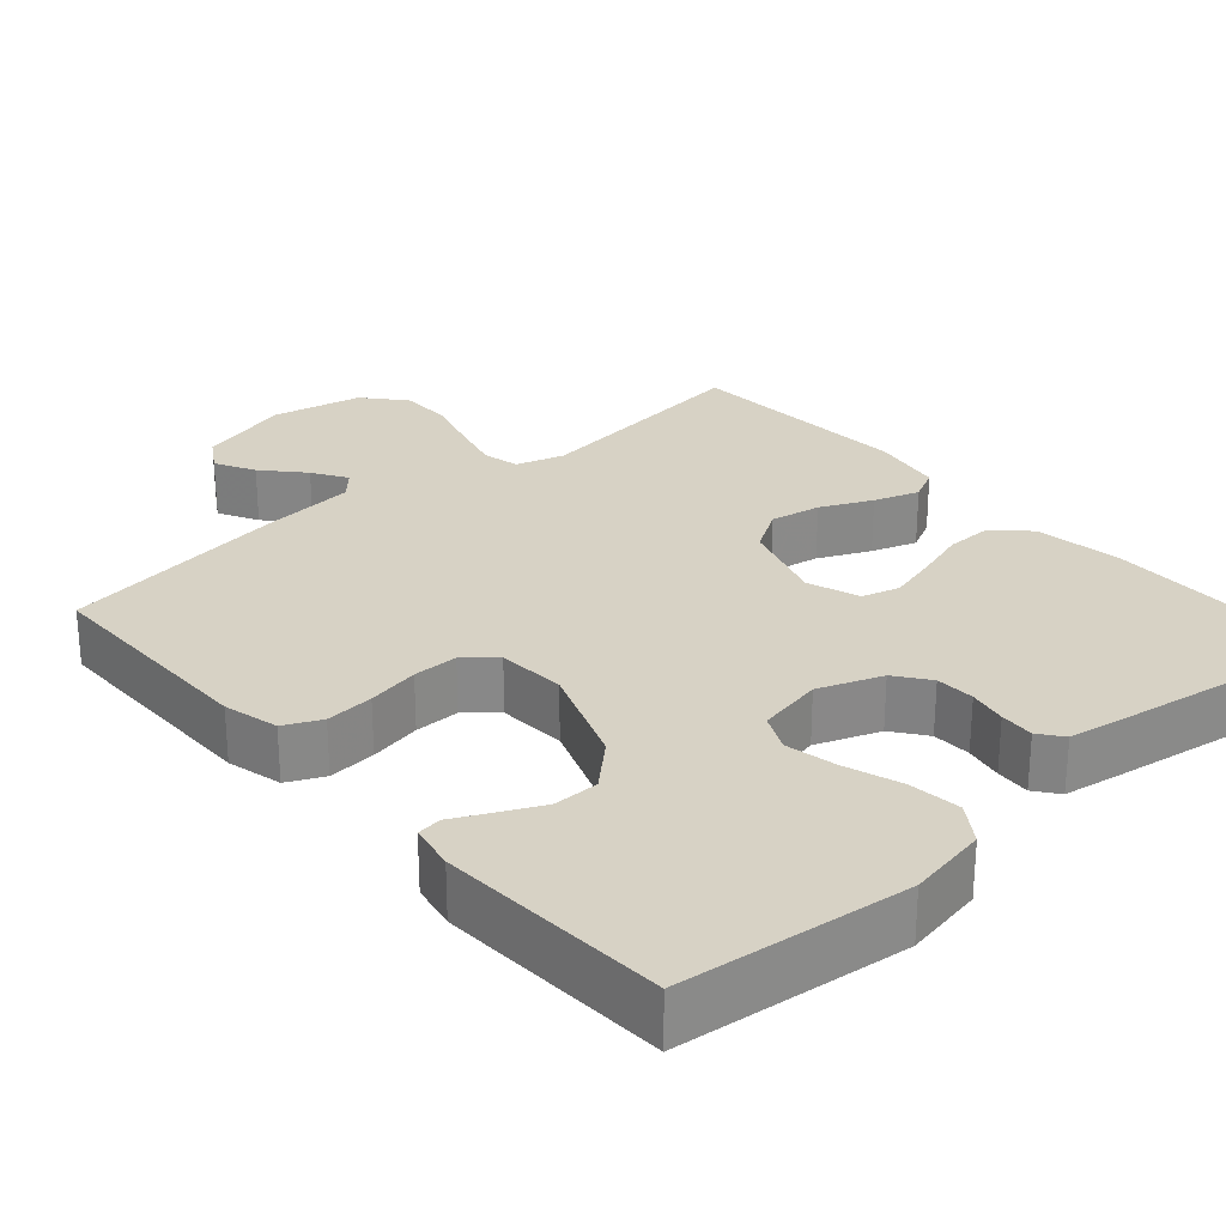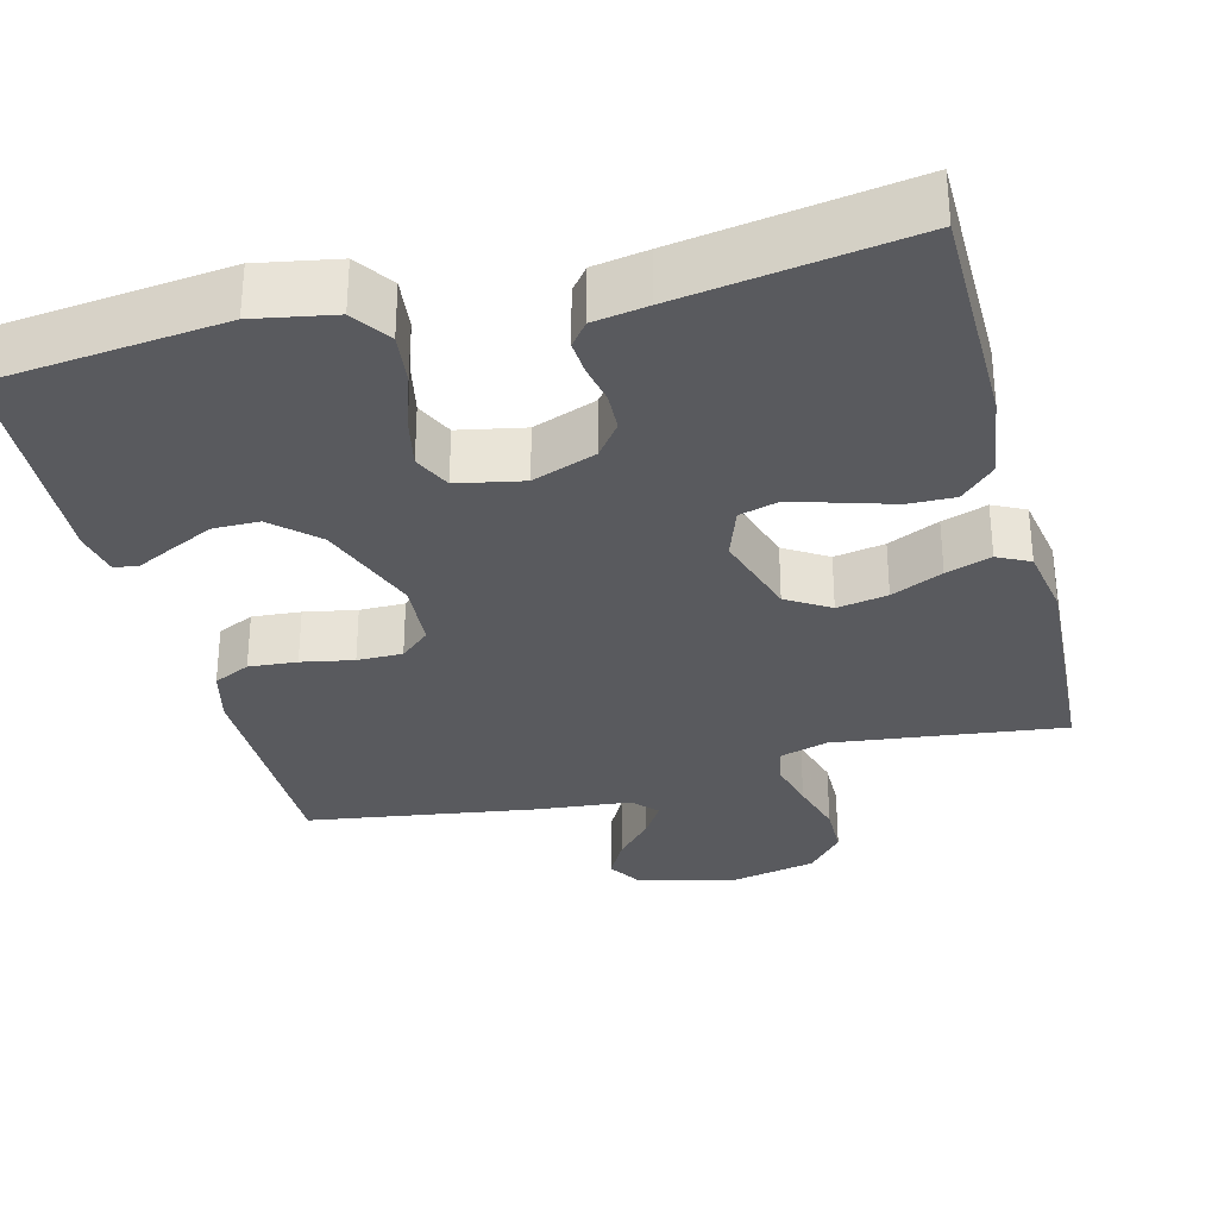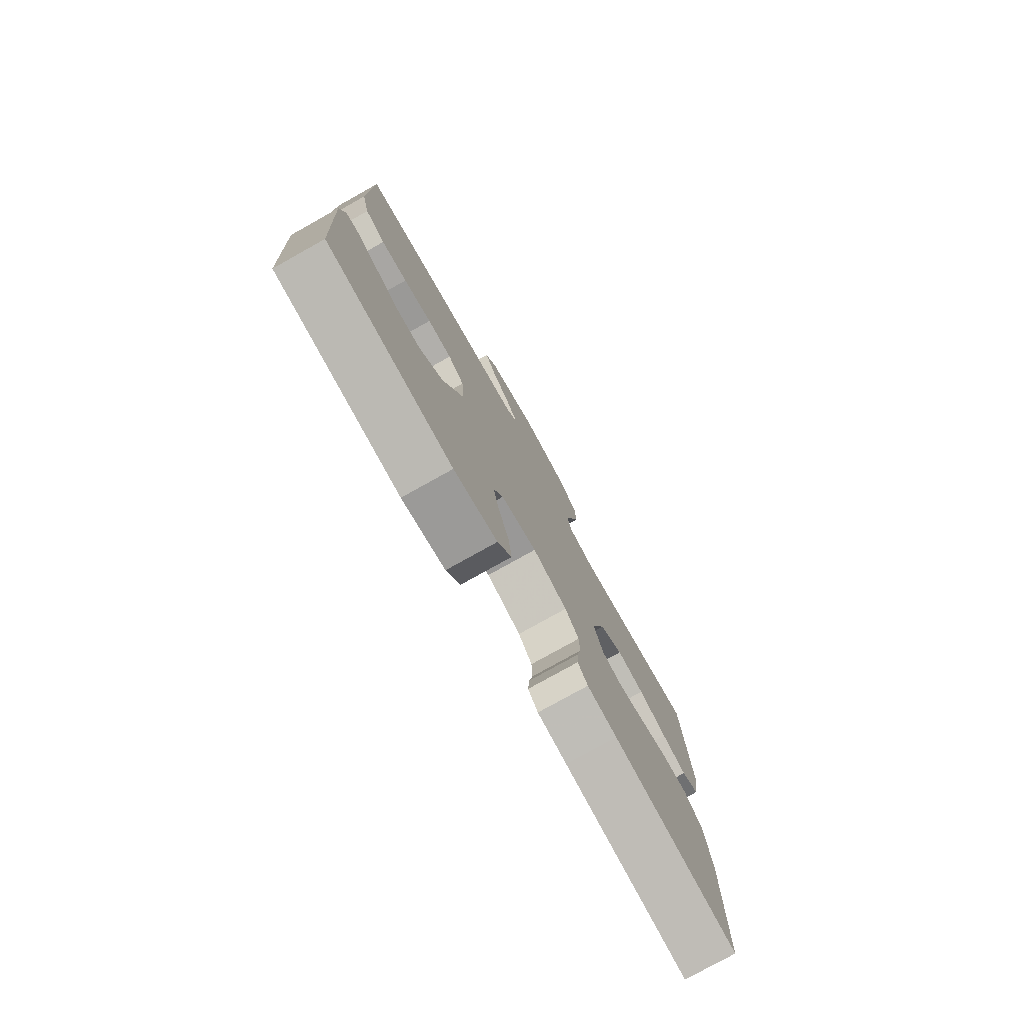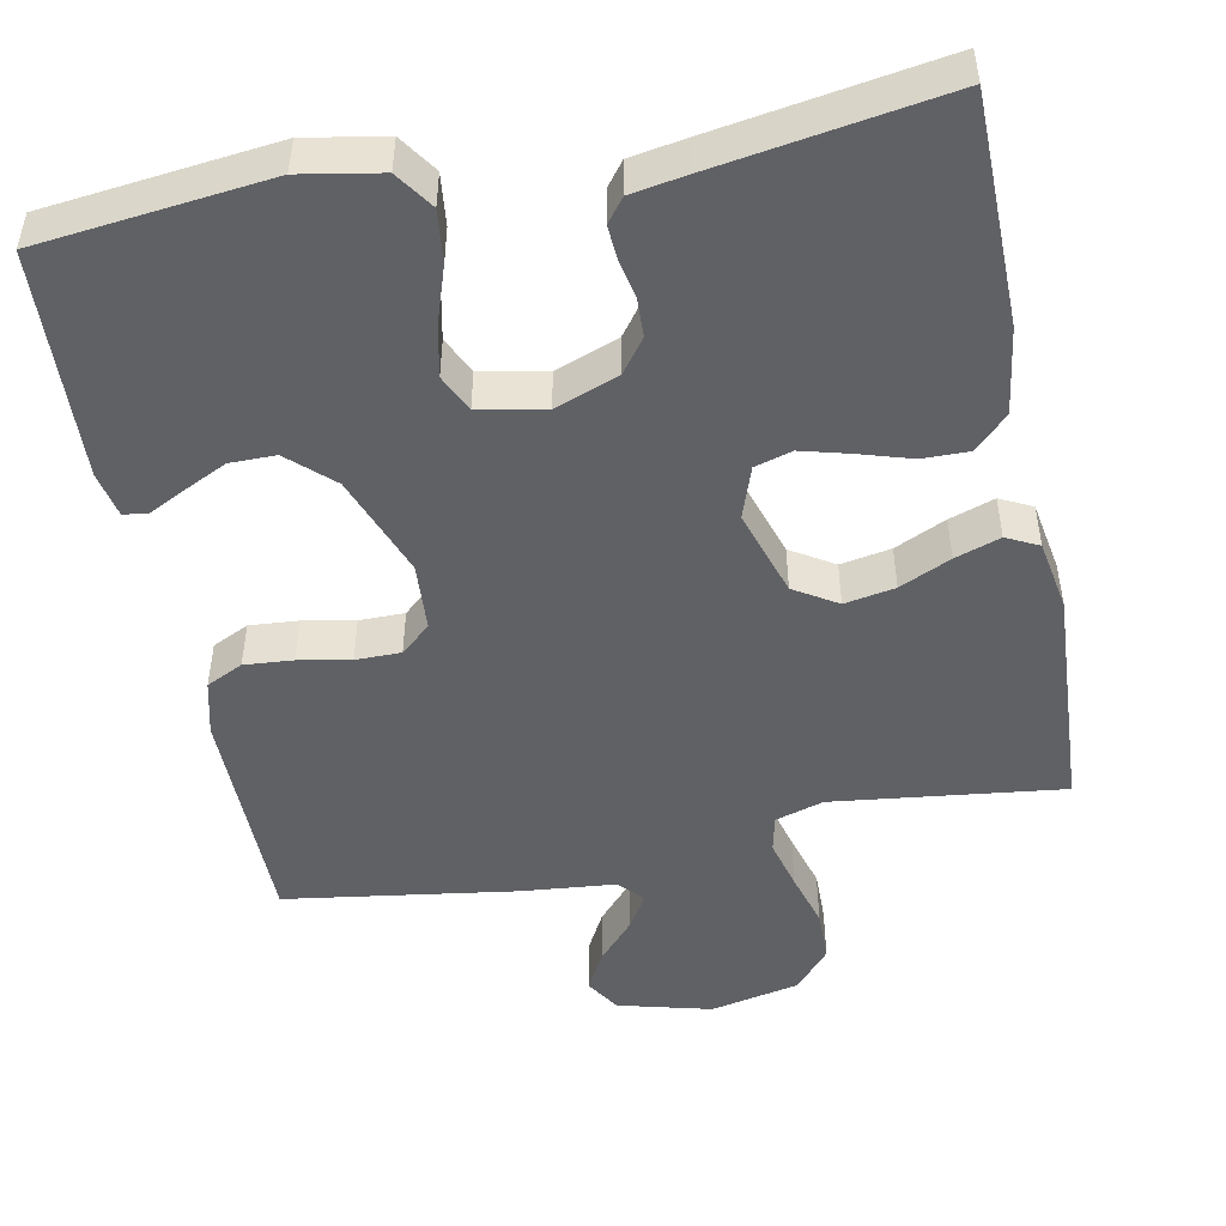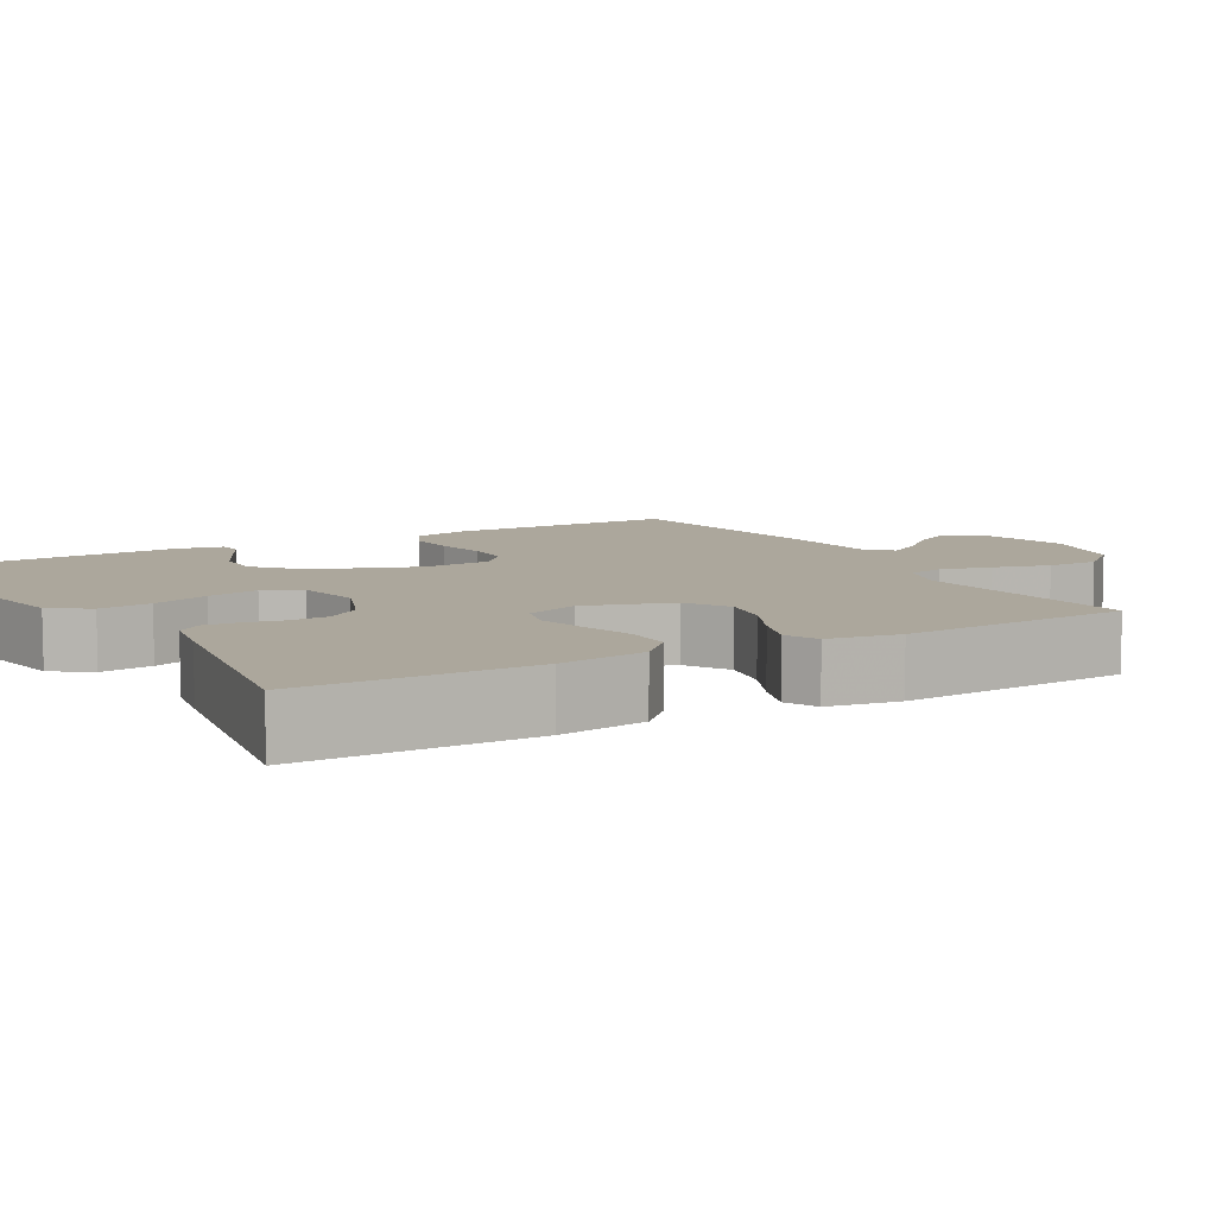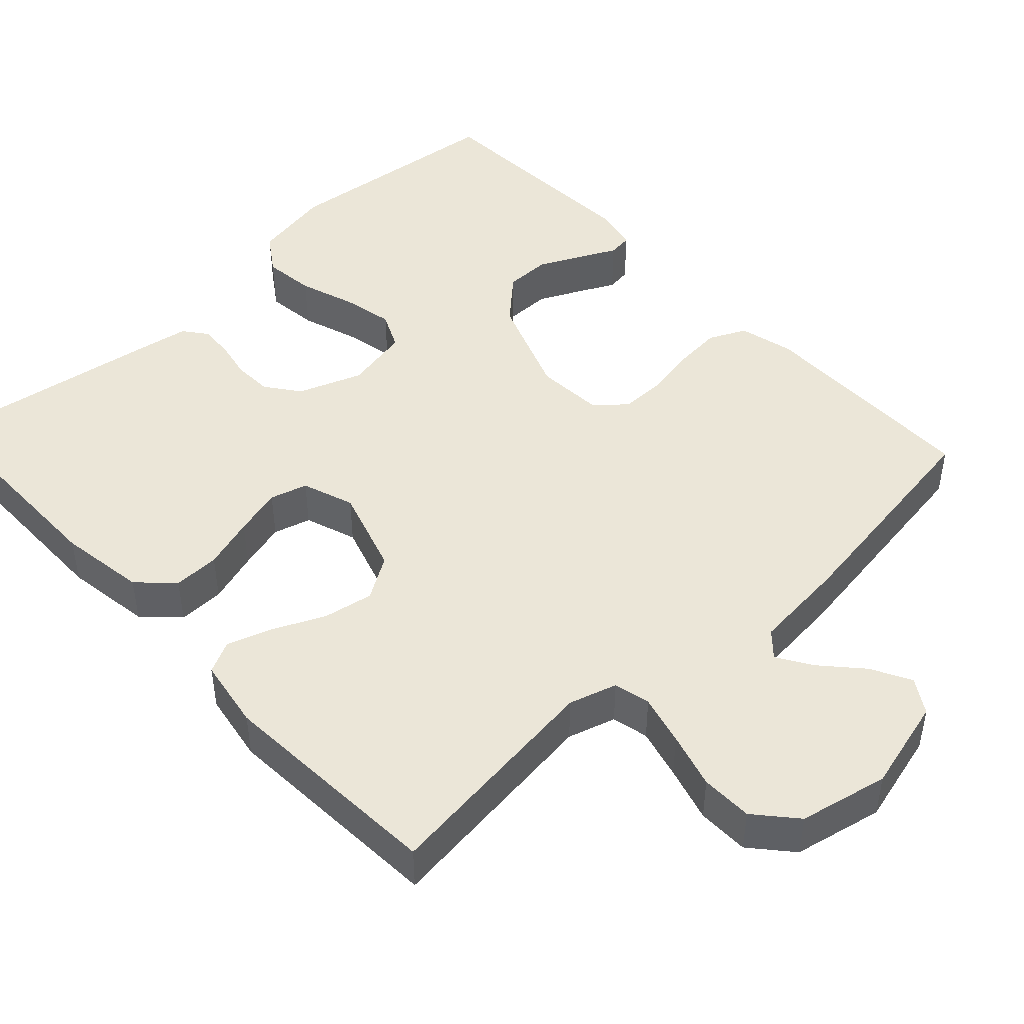
<metadata>
{"format":"obj","ext":"obj","renderer":"f3d","projection":"perspective","resolution":1024,"background":"white","views":[{"elev":27.2,"azim":138.7,"up":"+Y"},{"elev":-31.6,"azim":-165.5,"up":"+Y"},{"elev":-78.1,"azim":119.2,"up":"+Z"},{"elev":-48.8,"azim":-168.7,"up":"+Y"},{"elev":8.4,"azim":-119.5,"up":"+Y"},{"elev":46.3,"azim":-43.0,"up":"+Y"}]}
</metadata>
<code>
v 0.5 0.07 0.5
v 0.501 0.07 0.2
v 0.483 0.07 0.128
v 0.435 0.07 0.105
v 0.372 0.07 0.11
v 0.304 0.07 0.123
v 0.245 0.07 0.123
v 0.206 0.07 0.089
v 0.2 0.07 0
v 0.25 0.07 -0.134
v 0.307 0.07 -0.187
v 0.367 0.07 -0.187
v 0.423 0.07 -0.16
v 0.471 0.07 -0.136
v 0.503 0.07 -0.14
v 0.515 0.07 -0.2
v 0.5 0.07 -0.5
v 0.2 0.07 -0.533
v 0.096 0.07 -0.514
v 0.062 0.07 -0.464
v 0.07 0.07 -0.396
v 0.095 0.07 -0.322
v 0.109 0.07 -0.255
v 0.086 0.07 -0.206
v 0 0.07 -0.189
v -0.083 0.07 -0.22
v -0.116 0.07 -0.264
v -0.118 0.07 -0.315
v -0.108 0.07 -0.365
v -0.105 0.07 -0.41
v -0.129 0.07 -0.441
v -0.2 0.07 -0.453
v -0.5 0.07 -0.5
v -0.502 0.07 -0.2
v -0.485 0.07 -0.086
v -0.441 0.07 -0.043
v -0.38 0.07 -0.044
v -0.312 0.07 -0.065
v -0.249 0.07 -0.082
v -0.2 0.07 -0.068
v -0.176 0.07 0
v -0.212 0.07 0.114
v -0.268 0.07 0.149
v -0.334 0.07 0.137
v -0.401 0.07 0.106
v -0.46 0.07 0.086
v -0.502 0.07 0.107
v -0.518 0.07 0.2
v -0.5 0.07 0.5
v -0.2 0.07 0.463
v -0.137 0.07 0.482
v -0.126 0.07 0.53
v -0.143 0.07 0.596
v -0.164 0.07 0.669
v -0.163 0.07 0.737
v -0.117 0.07 0.79
v 0 0.07 0.815
v 0.122 0.07 0.783
v 0.15 0.07 0.738
v 0.122 0.07 0.686
v 0.075 0.07 0.634
v 0.047 0.07 0.589
v 0.076 0.07 0.557
v 0.2 0.07 0.545
v 0.5 0 0.5
v 0.501 0 0.2
v 0.483 0 0.128
v 0.435 0 0.105
v 0.372 0 0.11
v 0.304 0 0.123
v 0.245 0 0.123
v 0.206 0 0.089
v 0.2 0 0
v 0.25 0 -0.134
v 0.307 0 -0.187
v 0.367 0 -0.187
v 0.423 0 -0.16
v 0.471 0 -0.136
v 0.503 0 -0.14
v 0.515 0 -0.2
v 0.5 0 -0.5
v 0.2 0 -0.533
v 0.096 0 -0.514
v 0.062 0 -0.464
v 0.07 0 -0.396
v 0.095 0 -0.322
v 0.109 0 -0.255
v 0.086 0 -0.206
v 0 0 -0.189
v -0.083 0 -0.22
v -0.116 0 -0.264
v -0.118 0 -0.315
v -0.108 0 -0.365
v -0.105 0 -0.41
v -0.129 0 -0.441
v -0.2 0 -0.453
v -0.5 0 -0.5
v -0.502 0 -0.2
v -0.485 0 -0.086
v -0.441 0 -0.043
v -0.38 0 -0.044
v -0.312 0 -0.065
v -0.249 0 -0.082
v -0.2 0 -0.068
v -0.176 0 0
v -0.212 0 0.114
v -0.268 0 0.149
v -0.334 0 0.137
v -0.401 0 0.106
v -0.46 0 0.086
v -0.502 0 0.107
v -0.518 0 0.2
v -0.5 0 0.5
v -0.2 0 0.463
v -0.137 0 0.482
v -0.126 0 0.53
v -0.143 0 0.596
v -0.164 0 0.669
v -0.163 0 0.737
v -0.117 0 0.79
v 0 0 0.815
v 0.122 0 0.783
v 0.15 0 0.738
v 0.122 0 0.686
v 0.075 0 0.634
v 0.047 0 0.589
v 0.076 0 0.557
v 0.2 0 0.545
f 4 5 6
f 3 4 6
f 2 3 6
f 1 2 6
f 64 1 6
f 63 64 6
f 62 63 6 7
f 59 60 61
f 58 59 61
f 57 58 61
f 56 57 61
f 55 56 61
f 54 55 61
f 53 54 61
f 52 53 61 62
f 62 7 8
f 52 62 8
f 51 52 8
f 48 49 50
f 47 48 50
f 46 47 50
f 45 46 50
f 44 45 50
f 43 44 50 51
f 51 8 9
f 43 51 9
f 42 43 9
f 36 37 38
f 35 36 38
f 34 35 38
f 33 34 38
f 32 33 38
f 31 32 38
f 30 31 38
f 29 30 38
f 28 29 38
f 27 28 38 39
f 26 27 39 40
f 20 21 22
f 19 20 22
f 18 19 22
f 17 18 22
f 16 17 22
f 15 16 22
f 13 14 15
f 12 13 15 22
f 11 12 22 23
f 41 42 9 10
f 25 26 40 41
f 41 10 11
f 25 41 11
f 24 25 11
f 11 23 24
f 70 69 68
f 70 68 67
f 70 67 66
f 70 66 65
f 70 65 128
f 70 128 127
f 71 70 127 126
f 125 124 123
f 125 123 122
f 125 122 121
f 125 121 120
f 125 120 119
f 125 119 118
f 125 118 117
f 126 125 117 116
f 72 71 126
f 72 126 116
f 72 116 115
f 114 113 112
f 114 112 111
f 114 111 110
f 114 110 109
f 114 109 108
f 115 114 108 107
f 73 72 115
f 73 115 107
f 73 107 106
f 102 101 100
f 102 100 99
f 102 99 98
f 102 98 97
f 102 97 96
f 102 96 95
f 102 95 94
f 102 94 93
f 102 93 92
f 103 102 92 91
f 104 103 91 90
f 86 85 84
f 86 84 83
f 86 83 82
f 86 82 81
f 86 81 80
f 86 80 79
f 79 78 77
f 86 79 77 76
f 87 86 76 75
f 74 73 106 105
f 105 104 90 89
f 75 74 105
f 75 105 89
f 75 89 88
f 88 87 75
f 1 65 66 2
f 2 66 67 3
f 3 67 68 4
f 4 68 69 5
f 5 69 70 6
f 6 70 71 7
f 7 71 72 8
f 8 72 73 9
f 9 73 74 10
f 10 74 75 11
f 11 75 76 12
f 12 76 77 13
f 13 77 78 14
f 14 78 79 15
f 15 79 80 16
f 16 80 81 17
f 17 81 82 18
f 18 82 83 19
f 19 83 84 20
f 20 84 85 21
f 21 85 86 22
f 22 86 87 23
f 23 87 88 24
f 24 88 89 25
f 25 89 90 26
f 26 90 91 27
f 27 91 92 28
f 28 92 93 29
f 29 93 94 30
f 30 94 95 31
f 31 95 96 32
f 32 96 97 33
f 33 97 98 34
f 34 98 99 35
f 35 99 100 36
f 36 100 101 37
f 37 101 102 38
f 38 102 103 39
f 39 103 104 40
f 40 104 105 41
f 41 105 106 42
f 42 106 107 43
f 43 107 108 44
f 44 108 109 45
f 45 109 110 46
f 46 110 111 47
f 47 111 112 48
f 48 112 113 49
f 49 113 114 50
f 50 114 115 51
f 51 115 116 52
f 52 116 117 53
f 53 117 118 54
f 54 118 119 55
f 55 119 120 56
f 56 120 121 57
f 57 121 122 58
f 58 122 123 59
f 59 123 124 60
f 60 124 125 61
f 61 125 126 62
f 62 126 127 63
f 63 127 128 64
f 64 128 65 1

</code>
